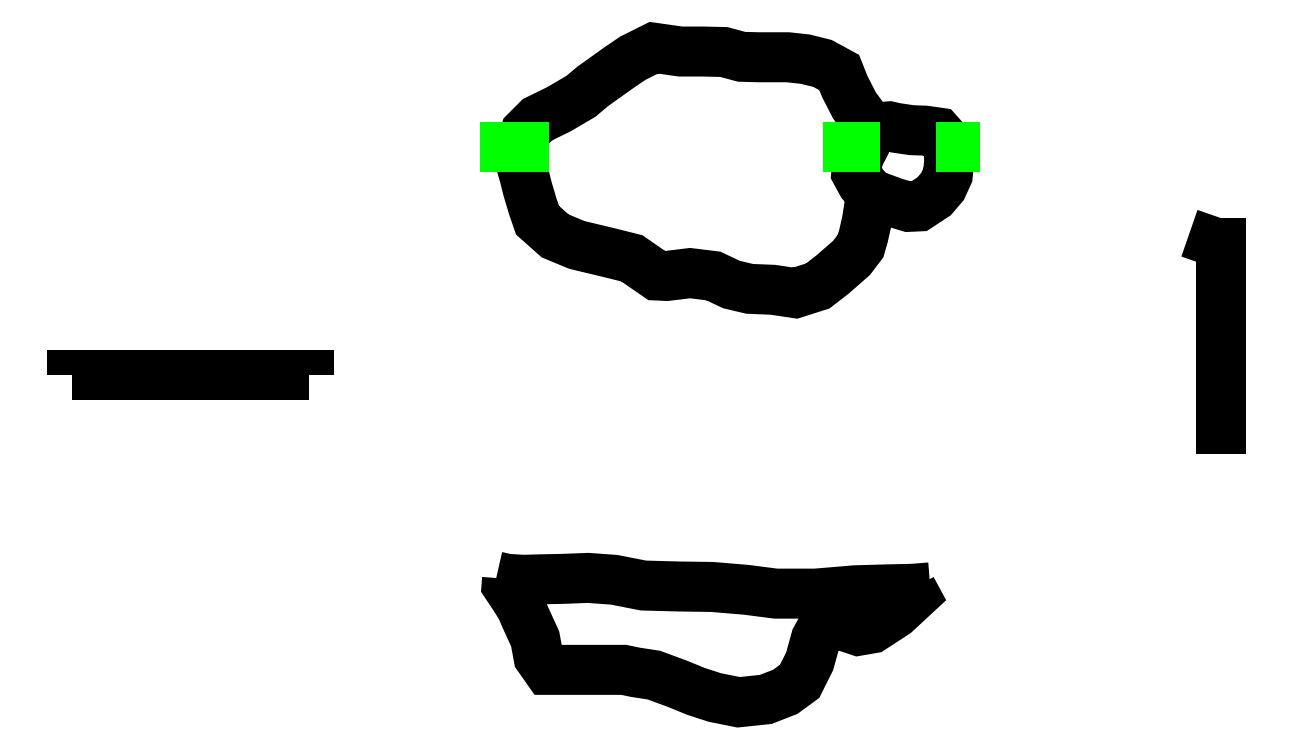
<metadata>
{"format":"dxf","ext":"dxf","renderer":"ezdxf+matplotlib","layout":"modelspace","background":"white","min_lineweight":24,"dpi":150}
</metadata>
<code>
0
SECTION
2
ENTITIES
0
POLYLINE
8
LAYER1
66
     1
0
VERTEX
8
LAYER1
10
1.267e+04
20
1.327e+04
0
VERTEX
8
LAYER1
10
1.266e+04
20
1.339e+04
0
VERTEX
8
LAYER1
10
1.276e+04
20
1.372e+04
0
VERTEX
8
LAYER1
10
1.303e+04
20
1.399e+04
0
VERTEX
8
LAYER1
10
1.353e+04
20
1.423e+04
0
VERTEX
8
LAYER1
10
1.404e+04
20
1.453e+04
0
VERTEX
8
LAYER1
10
1.431e+04
20
1.476e+04
0
VERTEX
8
LAYER1
10
1.493e+04
20
1.521e+04
0
VERTEX
8
LAYER1
10
1.524e+04
20
1.542e+04
0
VERTEX
8
LAYER1
10
1.572e+04
20
1.566e+04
0
VERTEX
8
LAYER1
10
1.634e+04
20
1.557e+04
0
VERTEX
8
LAYER1
10
1.686e+04
20
1.557e+04
0
VERTEX
8
LAYER1
10
1.735e+04
20
1.556e+04
0
VERTEX
8
LAYER1
10
1.775e+04
20
1.545e+04
0
VERTEX
8
LAYER1
10
1.814e+04
20
1.544e+04
0
VERTEX
8
LAYER1
10
1.883e+04
20
1.544e+04
0
VERTEX
8
LAYER1
10
1.923e+04
20
1.539e+04
0
VERTEX
8
LAYER1
10
1.963e+04
20
1.529e+04
0
VERTEX
8
LAYER1
10
2.002e+04
20
1.508e+04
0
VERTEX
8
LAYER1
10
2.015e+04
20
1.475e+04
0
VERTEX
8
LAYER1
10
2.037e+04
20
1.432e+04
0
VERTEX
8
LAYER1
10
2.055e+04
20
1.408e+04
0
VERTEX
8
LAYER1
10
2.069e+04
20
1.382e+04
0
VERTEX
8
LAYER1
10
2.07e+04
20
1.368e+04
0
VERTEX
8
LAYER1
10
2.062e+04
20
1.343e+04
0
VERTEX
8
LAYER1
10
2.045e+04
20
1.309e+04
0
VERTEX
8
LAYER1
10
2.041e+04
20
1.276e+04
0
VERTEX
8
LAYER1
10
2.055e+04
20
1.251e+04
0
VERTEX
8
LAYER1
10
2.076e+04
20
1.227e+04
0
VERTEX
8
LAYER1
10
2.066e+04
20
1.164e+04
0
VERTEX
8
LAYER1
10
2.058e+04
20
1.13e+04
0
VERTEX
8
LAYER1
10
2.051e+04
20
1.107e+04
0
VERTEX
8
LAYER1
10
2.03e+04
20
1.079e+04
0
VERTEX
8
LAYER1
10
1.986e+04
20
1.041e+04
0
VERTEX
8
LAYER1
10
1.952e+04
20
1.014e+04
0
VERTEX
8
LAYER1
10
1.9e+04
20
9975
0
VERTEX
8
LAYER1
10
1.848e+04
20
1.005e+04
0
VERTEX
8
LAYER1
10
1.794e+04
20
1.007e+04
0
VERTEX
8
LAYER1
10
1.752e+04
20
1.017e+04
0
VERTEX
8
LAYER1
10
1.71e+04
20
1.037e+04
0
VERTEX
8
LAYER1
10
1.656e+04
20
1.044e+04
0
VERTEX
8
LAYER1
10
1.602e+04
20
1.037e+04
0
VERTEX
8
LAYER1
10
1.579e+04
20
1.038e+04
0
VERTEX
8
LAYER1
10
1.547e+04
20
1.06e+04
0
VERTEX
8
LAYER1
10
1.522e+04
20
1.078e+04
0
VERTEX
8
LAYER1
10
1.469e+04
20
1.091e+04
0
VERTEX
8
LAYER1
10
1.395e+04
20
1.109e+04
0
VERTEX
8
LAYER1
10
1.344e+04
20
1.13e+04
0
VERTEX
8
LAYER1
10
1.303e+04
20
1.166e+04
0
VERTEX
8
LAYER1
10
1.292e+04
20
1.198e+04
0
VERTEX
8
LAYER1
10
1.28e+04
20
1.239e+04
0
VERTEX
8
LAYER1
10
1.272e+04
20
1.27e+04
0
VERTEX
8
LAYER1
10
1.263e+04
20
1.301e+04
0
VERTEX
8
LAYER1
10
1.266e+04
20
1.339e+04
0
SEQEND
8
LAYER1
0
POLYLINE
8
LAYER1
66
     1
0
VERTEX
8
LAYER1
10
2.07e+04
20
1.368e+04
0
VERTEX
8
LAYER1
10
2.07e+04
20
1.373e+04
0
VERTEX
8
LAYER1
10
2.09e+04
20
1.382e+04
0
VERTEX
8
LAYER1
10
2.118e+04
20
1.384e+04
0
VERTEX
8
LAYER1
10
2.132e+04
20
1.38e+04
0
VERTEX
8
LAYER1
10
2.169e+04
20
1.375e+04
0
VERTEX
8
LAYER1
10
2.2e+04
20
1.374e+04
0
VERTEX
8
LAYER1
10
2.231e+04
20
1.369e+04
0
VERTEX
8
LAYER1
10
2.249e+04
20
1.35e+04
0
VERTEX
8
LAYER1
10
2.258e+04
20
1.314e+04
0
VERTEX
8
LAYER1
10
2.253e+04
20
1.271e+04
0
VERTEX
8
LAYER1
10
2.241e+04
20
1.245e+04
0
VERTEX
8
LAYER1
10
2.221e+04
20
1.222e+04
0
VERTEX
8
LAYER1
10
2.186e+04
20
1.198e+04
0
VERTEX
8
LAYER1
10
2.163e+04
20
1.197e+04
0
VERTEX
8
LAYER1
10
2.13e+04
20
1.207e+04
0
VERTEX
8
LAYER1
10
2.105e+04
20
1.216e+04
0
VERTEX
8
LAYER1
10
2.076e+04
20
1.227e+04
0
SEQEND
8
LAYER1
0
POLYLINE
8
LAYER1
66
     1
0
VERTEX
8
LAYER1
10
1.208e+04
20
3414
0
VERTEX
8
LAYER1
10
1.233e+04
20
3359
0
VERTEX
8
LAYER1
10
1.271e+04
20
3337
0
VERTEX
8
LAYER1
10
1.311e+04
20
3348
0
VERTEX
8
LAYER1
10
1.363e+04
20
3359
0
VERTEX
8
LAYER1
10
1.42e+04
20
3381
0
VERTEX
8
LAYER1
10
1.481e+04
20
3337
0
VERTEX
8
LAYER1
10
1.548e+04
20
3205
0
VERTEX
8
LAYER1
10
1.629e+04
20
3183
0
VERTEX
8
LAYER1
10
1.707e+04
20
3171
0
VERTEX
8
LAYER1
10
1.787e+04
20
3105
0
VERTEX
8
LAYER1
10
1.855e+04
20
3017
0
VERTEX
8
LAYER1
10
1.947e+04
20
3017
0
VERTEX
8
LAYER1
10
2.039e+04
20
3094
0
VERTEX
8
LAYER1
10
2.118e+04
20
3116
0
VERTEX
8
LAYER1
10
2.169e+04
20
3127
0
VERTEX
8
LAYER1
10
2.212e+04
20
3160
0
SEQEND
8
LAYER1
0
POLYLINE
8
LAYER1
66
     1
0
VERTEX
8
LAYER1
10
2.169e+04
20
3127
0
VERTEX
8
LAYER1
10
2.177e+04
20
2984
0
VERTEX
8
LAYER1
10
2.132e+04
20
2565
0
VERTEX
8
LAYER1
10
2.078e+04
20
2211
0
VERTEX
8
LAYER1
10
2.046e+04
20
2156
0
VERTEX
8
LAYER1
10
2.003e+04
20
2300
0
VERTEX
8
LAYER1
10
1.985e+04
20
2421
0
VERTEX
8
LAYER1
10
1.975e+04
20
2476
0
VERTEX
8
LAYER1
10
1.948e+04
20
1969
0
VERTEX
8
LAYER1
10
1.933e+04
20
1450
0
VERTEX
8
LAYER1
10
1.91e+04
20
986.6
0
VERTEX
8
LAYER1
10
1.877e+04
20
743.8
0
VERTEX
8
LAYER1
10
1.832e+04
20
567.3
0
VERTEX
8
LAYER1
10
1.769e+04
20
501.1
0
VERTEX
8
LAYER1
10
1.714e+04
20
611.4
0
VERTEX
8
LAYER1
10
1.67e+04
20
754.9
0
VERTEX
8
LAYER1
10
1.627e+04
20
931.4
0
VERTEX
8
LAYER1
10
1.572e+04
20
1130
0
VERTEX
8
LAYER1
10
1.529e+04
20
1196
0
VERTEX
8
LAYER1
10
1.503e+04
20
1251
0
VERTEX
8
LAYER1
10
1.439e+04
20
1251
0
VERTEX
8
LAYER1
10
1.386e+04
20
1251
0
VERTEX
8
LAYER1
10
1.326e+04
20
1251
0
VERTEX
8
LAYER1
10
1.305e+04
20
1549
0
VERTEX
8
LAYER1
10
1.298e+04
20
1969
0
VERTEX
8
LAYER1
10
1.275e+04
20
2476
0
VERTEX
8
LAYER1
10
1.266e+04
20
2686
0
VERTEX
8
LAYER1
10
1.251e+04
20
2918
0
VERTEX
8
LAYER1
10
1.231e+04
20
3216
0
VERTEX
8
LAYER1
10
1.233e+04
20
3359
0
SEQEND
8
LAYER1
0
POLYLINE
8
LAYER1
66
     1
0
VERTEX
8
LAYER1
10
1.331e+04
20
1.335e+04
0
VERTEX
8
LAYER1
10
1.171e+04
20
1.335e+04
0
SEQEND
8
LAYER1
0
POLYLINE
8
LAYER1
66
     1
0
VERTEX
8
LAYER1
10
2.328e+04
20
1.335e+04
0
VERTEX
8
LAYER1
10
2.226e+04
20
1.335e+04
0
SEQEND
8
LAYER1
0
POLYLINE
8
LAYER1
66
     1
0
VERTEX
8
LAYER1
10
2.096e+04
20
1.335e+04
0
VERTEX
8
LAYER1
10
1.964e+04
20
1.335e+04
0
SEQEND
8
LAYER1
0
POLYLINE
8
LAYER1
66
     1
0
VERTEX
8
LAYER1
10
2.886e+04
20
1.171e+04
0
VERTEX
8
LAYER1
10
2.886e+04
20
6250
0
SEQEND
8
LAYER1
0
POLYLINE
8
LAYER1
66
     1
0
VERTEX
8
LAYER1
10
2261
20
8078
0
VERTEX
8
LAYER1
10
7735
20
8078
0
SEQEND
8
LAYER1
0
POLYLINE
8
LAYER1
66
     1
0
VERTEX
8
LAYER1
10
7735
20
8078
0
VERTEX
8
LAYER1
10
7735
20
8668
0
SEQEND
8
LAYER1
0
POLYLINE
8
LAYER1
66
     1
0
VERTEX
8
LAYER1
10
2261
20
8662
0
VERTEX
8
LAYER1
10
2261
20
8078
0
SEQEND
8
LAYER1
0
POLYLINE
8
LAYER1
66
     1
0
VERTEX
8
LAYER1
10
7735
20
8078
0
VERTEX
8
LAYER1
10
2261
20
8078
0
SEQEND
8
LAYER1
0
POLYLINE
8
LAYER1
66
     1
0
VERTEX
8
LAYER1
10
2.886e+04
20
6250
0
VERTEX
8
LAYER1
10
2.886e+04
20
1.171e+04
0
SEQEND
8
LAYER1
0
POLYLINE
8
LAYER1
66
     1
0
VERTEX
8
LAYER1
10
2.886e+04
20
1.171e+04
0
VERTEX
8
LAYER1
10
2.849e+04
20
1.063e+04
0
SEQEND
8
LAYER1
0
ENDSEC
0
EOF

</code>
